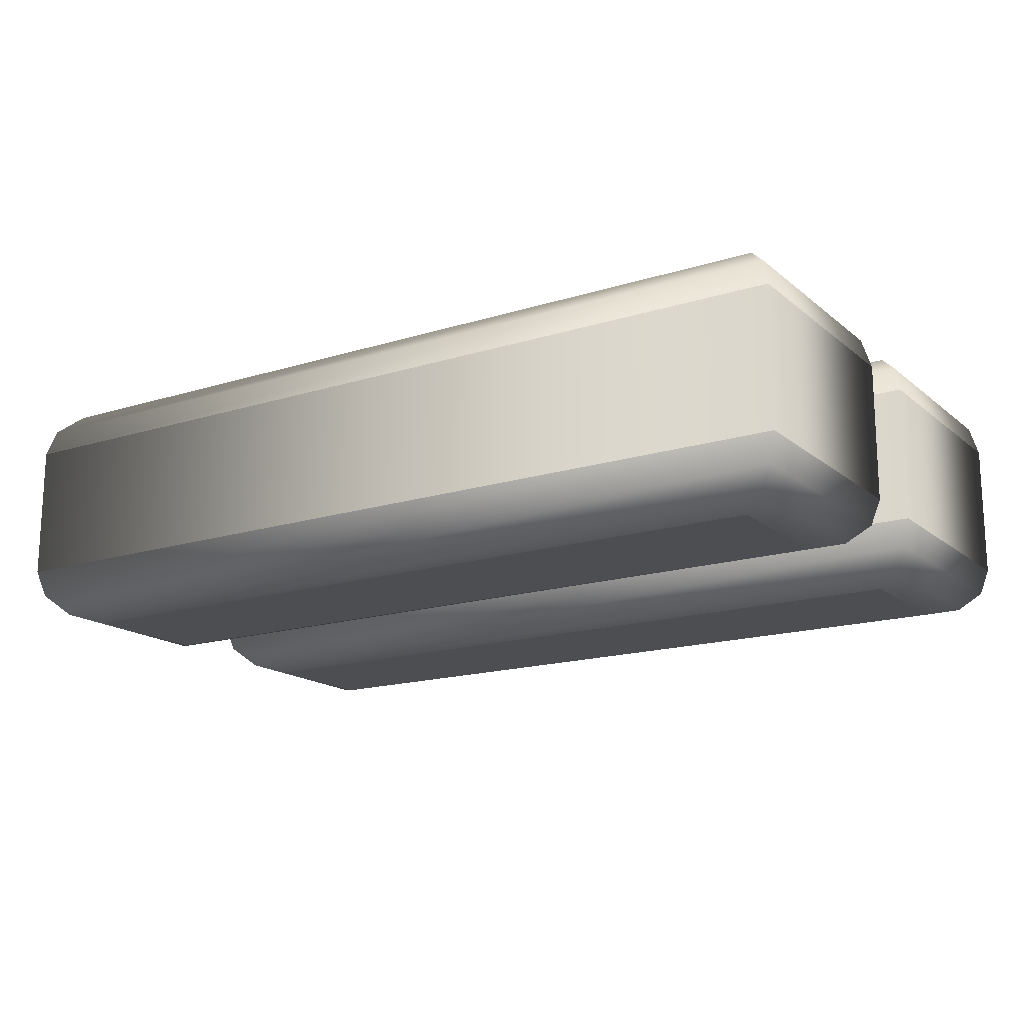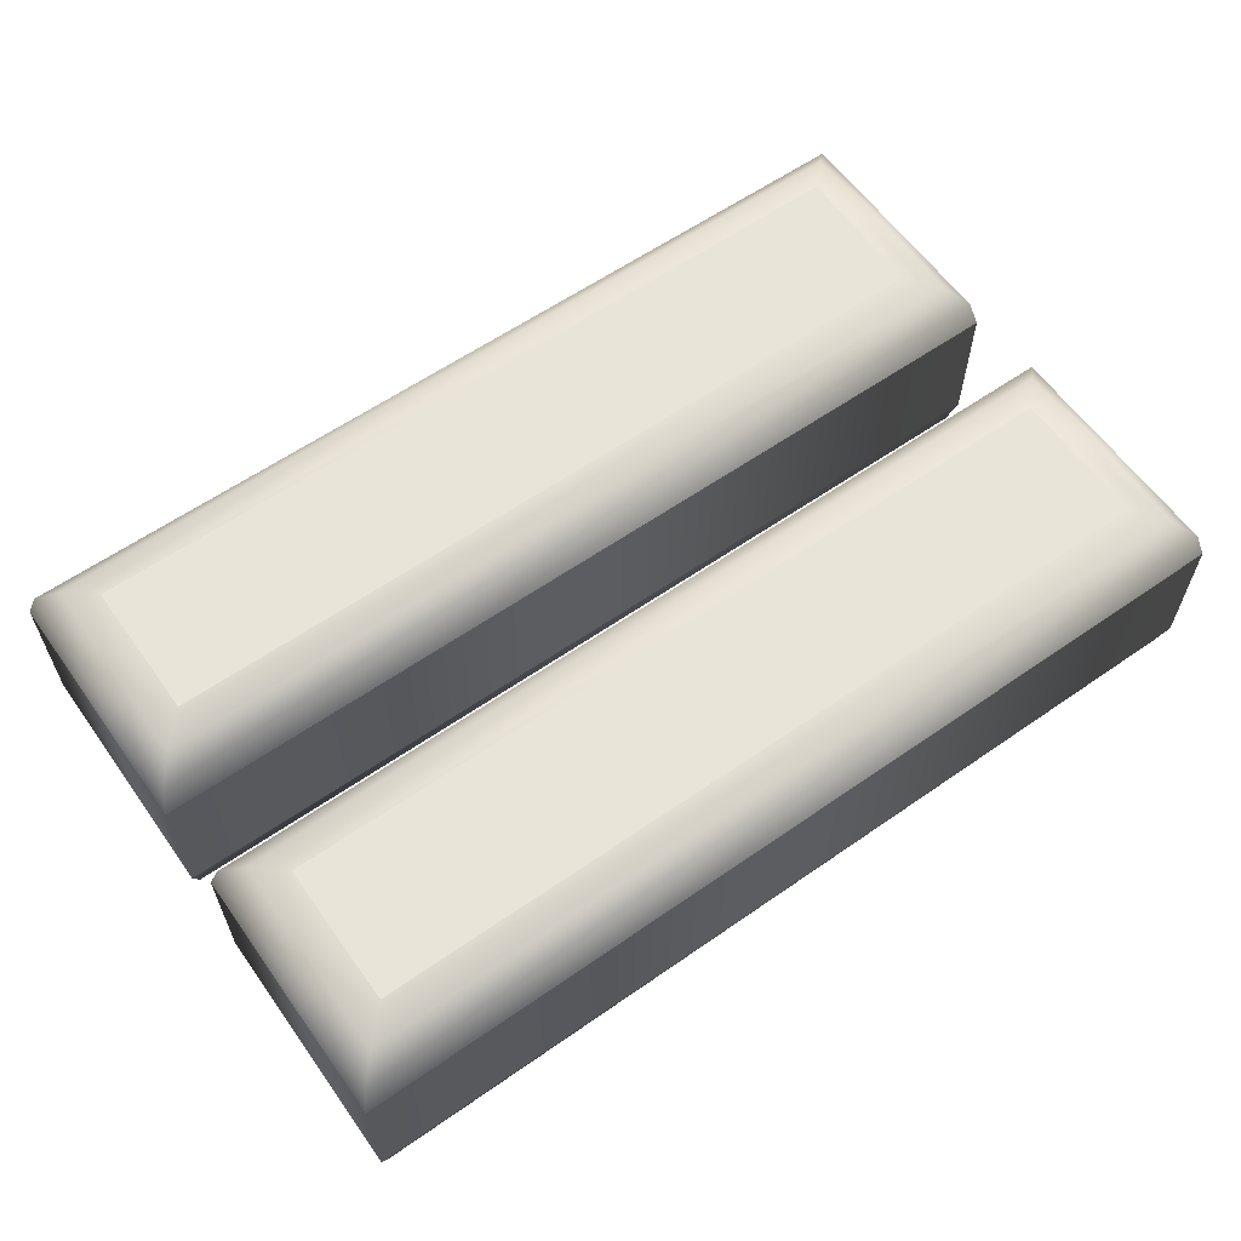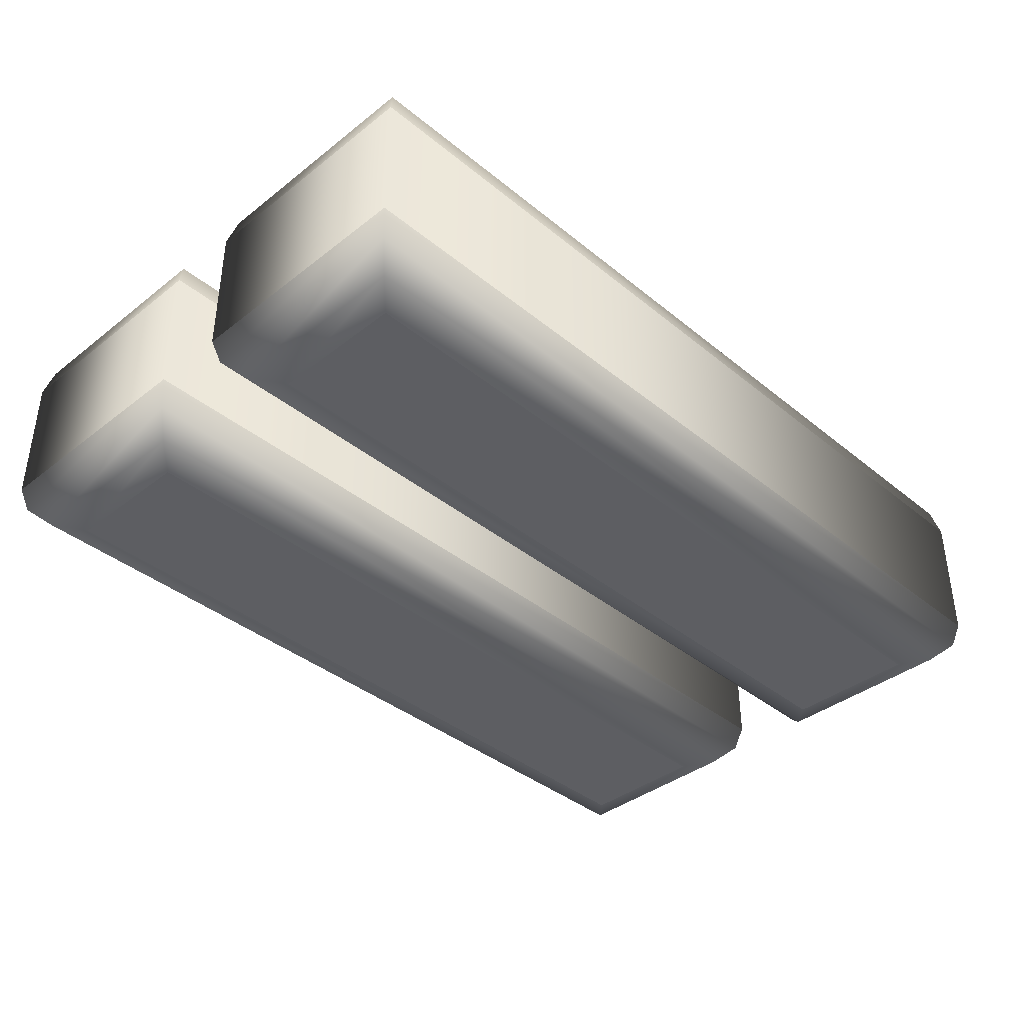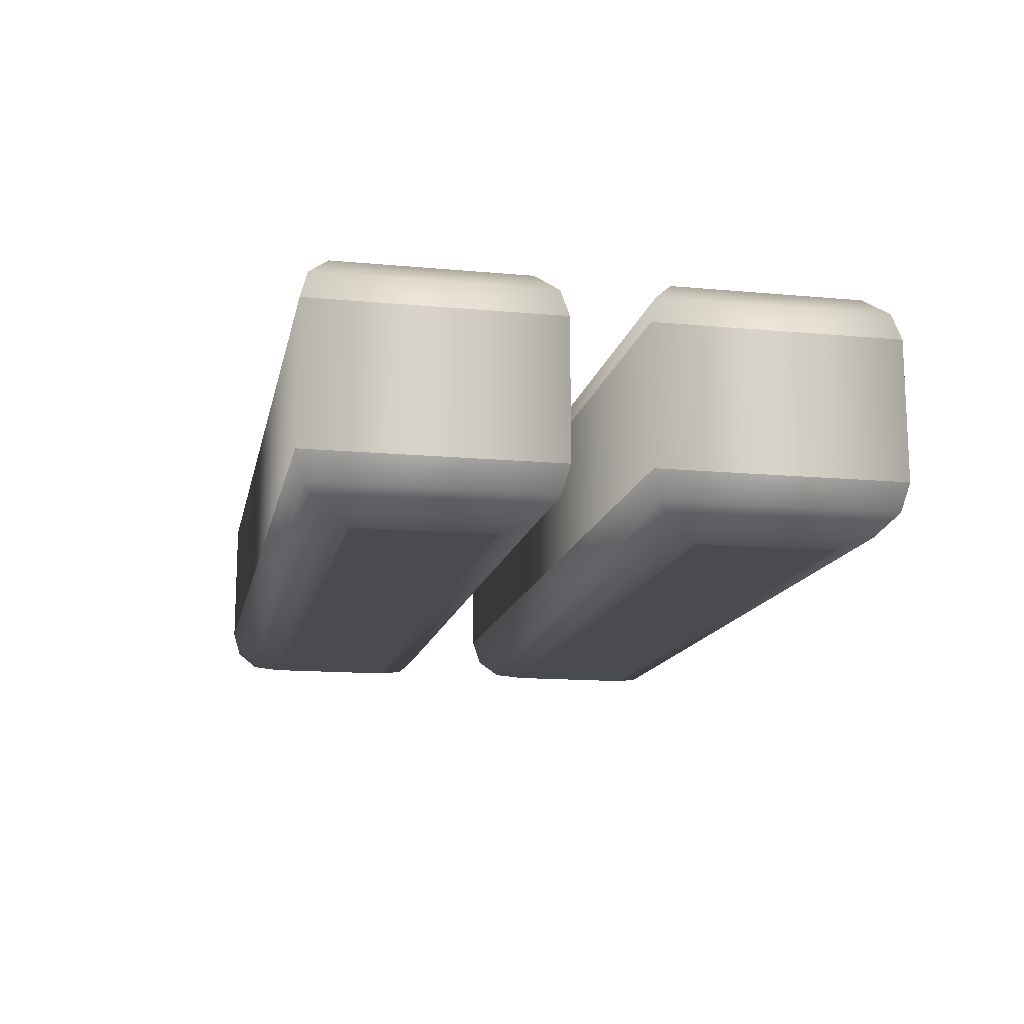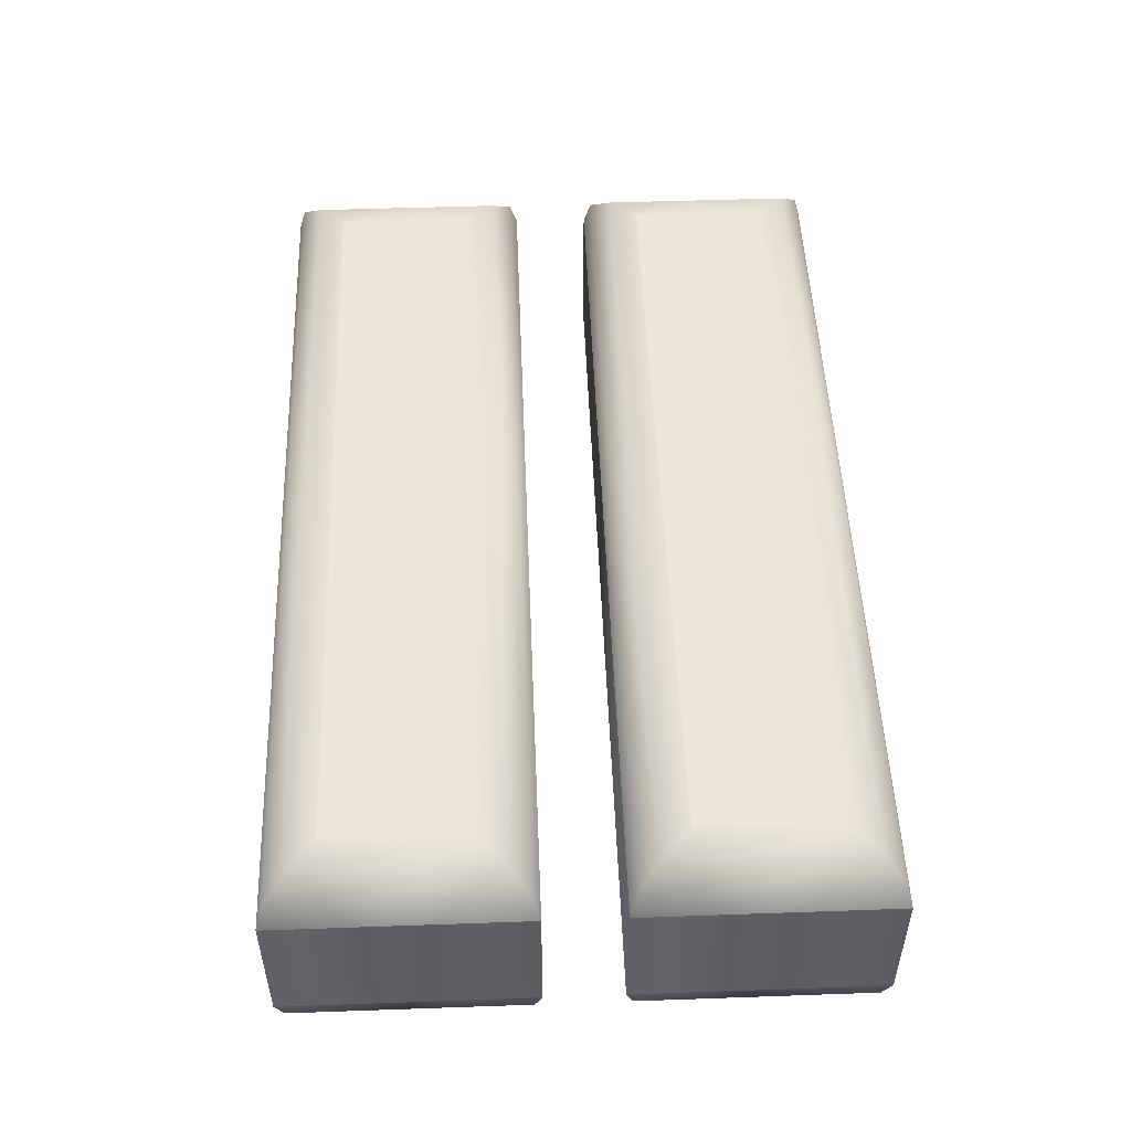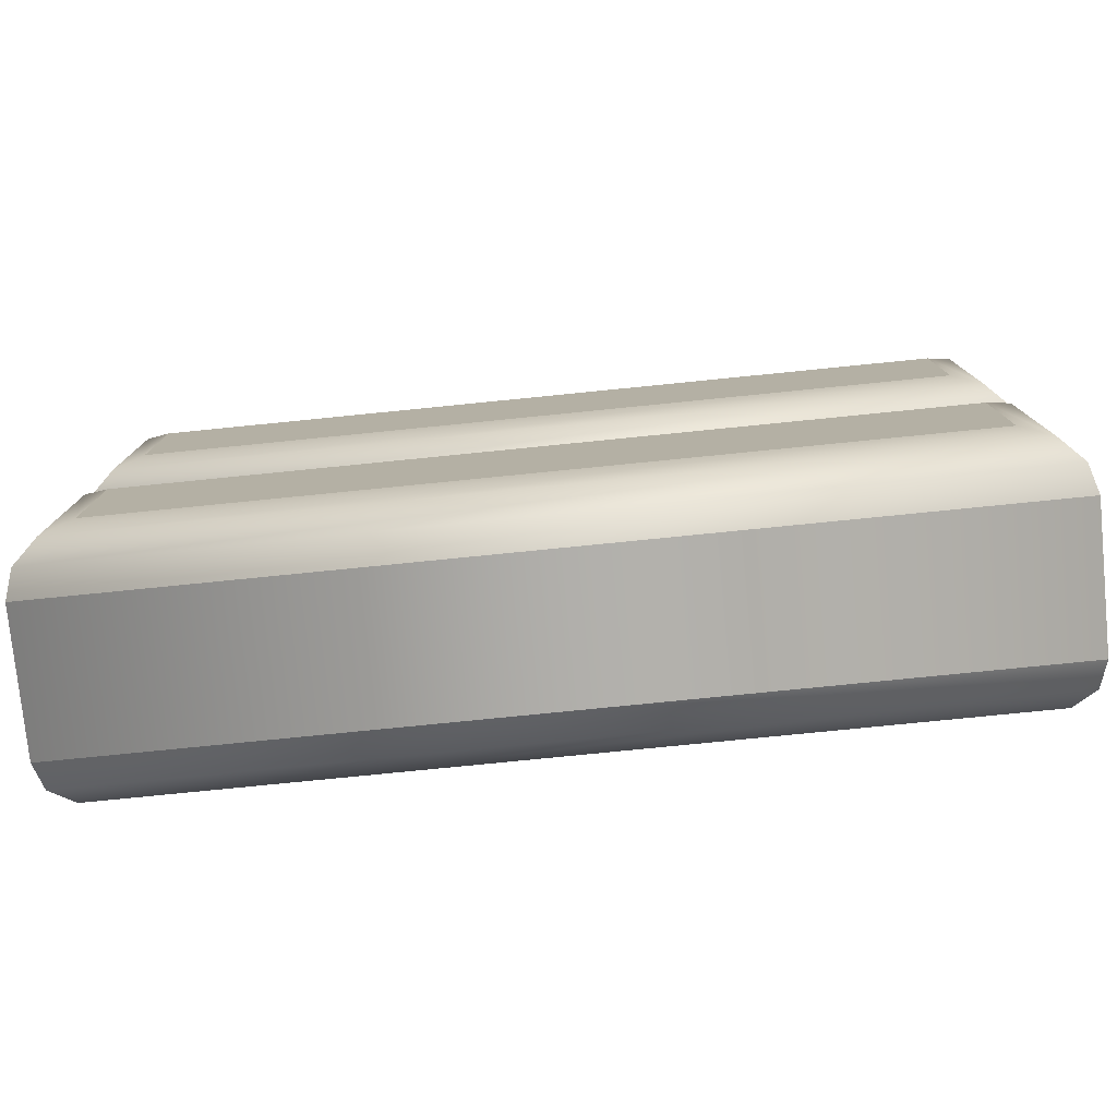
<metadata>
{"format":"obj","ext":"obj","renderer":"f3d","projection":"perspective","resolution":1024,"background":"white","views":[{"elev":-16.7,"azim":-147.6,"up":"+Y"},{"elev":60.6,"azim":144.6,"up":"+Y"},{"elev":-38.7,"azim":-45.6,"up":"+Y"},{"elev":-14.2,"azim":78.5,"up":"+Y"},{"elev":50.6,"azim":87.8,"up":"+Y"},{"elev":-77.8,"azim":5.7,"up":"+Z"}]}
</metadata>
<code>
o a_Text.037
v 0.1599 0.05 -0.0448
v 0.1599 0.05 0.009851
v -0.1599 0.05 0.009851
v -0.1599 0.05 -0.0448
v 0.1599 0.05 0.08457
v 0.1599 0.05 0.1392
v -0.1599 0.05 0.1392
v -0.1599 0.05 0.08457
v 0.1599 -0.05 -0.0448
v 0.1599 -0.05 0.009851
v -0.1599 -0.05 0.009851
v -0.1599 -0.05 -0.0448
v 0.1599 -0.05 0.08457
v 0.1599 -0.05 0.1392
v -0.1599 -0.05 0.1392
v -0.1599 -0.05 0.08457
v 0.1599 -0.05 -0.0448
v 0.1709 -0.04705 -0.0558
v 0.1789 -0.039 -0.06385
v 0.1819 -0.028 -0.0668
v 0.1599 -0.05 0.009851
v 0.1709 -0.04705 0.02085
v 0.1789 -0.039 0.0289
v 0.1819 -0.028 0.03185
v -0.1599 -0.05 0.009851
v -0.1709 -0.04705 0.02085
v -0.1789 -0.039 0.0289
v -0.1819 -0.028 0.03185
v -0.1599 -0.05 -0.0448
v -0.1709 -0.04705 -0.0558
v -0.1789 -0.039 -0.06385
v -0.1819 -0.028 -0.0668
v 0.1819 -0.028 -0.0668
v 0.1819 0.028 -0.0668
v 0.1819 -0.028 0.03185
v 0.1819 0.028 0.03185
v -0.1819 -0.028 0.03185
v -0.1819 0.028 0.03185
v -0.1819 -0.028 -0.0668
v -0.1819 0.028 -0.0668
v 0.1819 0.028 -0.0668
v 0.1789 0.039 -0.06385
v 0.1709 0.04705 -0.0558
v 0.1599 0.05 -0.0448
v 0.1819 0.028 0.03185
v 0.1789 0.039 0.0289
v 0.1709 0.04705 0.02085
v 0.1599 0.05 0.009851
v -0.1819 0.028 0.03185
v -0.1789 0.039 0.0289
v -0.1709 0.04705 0.02085
v -0.1599 0.05 0.009851
v -0.1819 0.028 -0.0668
v -0.1789 0.039 -0.06385
v -0.1709 0.04705 -0.0558
v -0.1599 0.05 -0.0448
v 0.1599 -0.05 0.08457
v 0.1709 -0.04705 0.07357
v 0.1789 -0.039 0.06552
v 0.1819 -0.028 0.06257
v 0.1599 -0.05 0.1392
v 0.1709 -0.04705 0.1502
v 0.1789 -0.039 0.1583
v 0.1819 -0.028 0.1612
v -0.1599 -0.05 0.1392
v -0.1709 -0.04705 0.1502
v -0.1789 -0.039 0.1583
v -0.1819 -0.028 0.1612
v -0.1599 -0.05 0.08457
v -0.1709 -0.04705 0.07357
v -0.1789 -0.039 0.06552
v -0.1819 -0.028 0.06257
v 0.1819 -0.028 0.06257
v 0.1819 0.028 0.06257
v 0.1819 -0.028 0.1612
v 0.1819 0.028 0.1612
v -0.1819 -0.028 0.1612
v -0.1819 0.028 0.1612
v -0.1819 -0.028 0.06257
v -0.1819 0.028 0.06257
v 0.1819 0.028 0.06257
v 0.1789 0.039 0.06552
v 0.1709 0.04705 0.07357
v 0.1599 0.05 0.08457
v 0.1819 0.028 0.1612
v 0.1789 0.039 0.1583
v 0.1709 0.04705 0.1502
v 0.1599 0.05 0.1392
v -0.1819 0.028 0.1612
v -0.1789 0.039 0.1583
v -0.1709 0.04705 0.1502
v -0.1599 0.05 0.1392
v -0.1819 0.028 0.06257
v -0.1789 0.039 0.06552
v -0.1709 0.04705 0.07357
v -0.1599 0.05 0.08457
f 7 5 8
f 7 6 5
f 3 1 4
f 3 2 1
f 13 15 16
f 14 15 13
f 9 11 12
f 10 11 9
f 18 22 21 17
f 19 23 22 18
f 20 24 23 19
f 22 26 25 21
f 23 27 26 22
f 24 28 27 23
f 26 30 29 25
f 27 31 30 26
f 28 32 31 27
f 30 18 17 29
f 31 19 18 30
f 32 20 19 31
f 34 36 35 33
f 36 38 37 35
f 38 40 39 37
f 40 34 33 39
f 42 46 45 41
f 43 47 46 42
f 44 48 47 43
f 46 50 49 45
f 47 51 50 46
f 48 52 51 47
f 50 54 53 49
f 51 55 54 50
f 52 56 55 51
f 54 42 41 53
f 55 43 42 54
f 56 44 43 55
f 58 62 61 57
f 59 63 62 58
f 60 64 63 59
f 62 66 65 61
f 63 67 66 62
f 64 68 67 63
f 66 70 69 65
f 67 71 70 66
f 68 72 71 67
f 70 58 57 69
f 71 59 58 70
f 72 60 59 71
f 74 76 75 73
f 76 78 77 75
f 78 80 79 77
f 80 74 73 79
f 82 86 85 81
f 83 87 86 82
f 84 88 87 83
f 86 90 89 85
f 87 91 90 86
f 88 92 91 87
f 90 94 93 89
f 91 95 94 90
f 92 96 95 91
f 94 82 81 93
f 95 83 82 94
f 96 84 83 95

</code>
